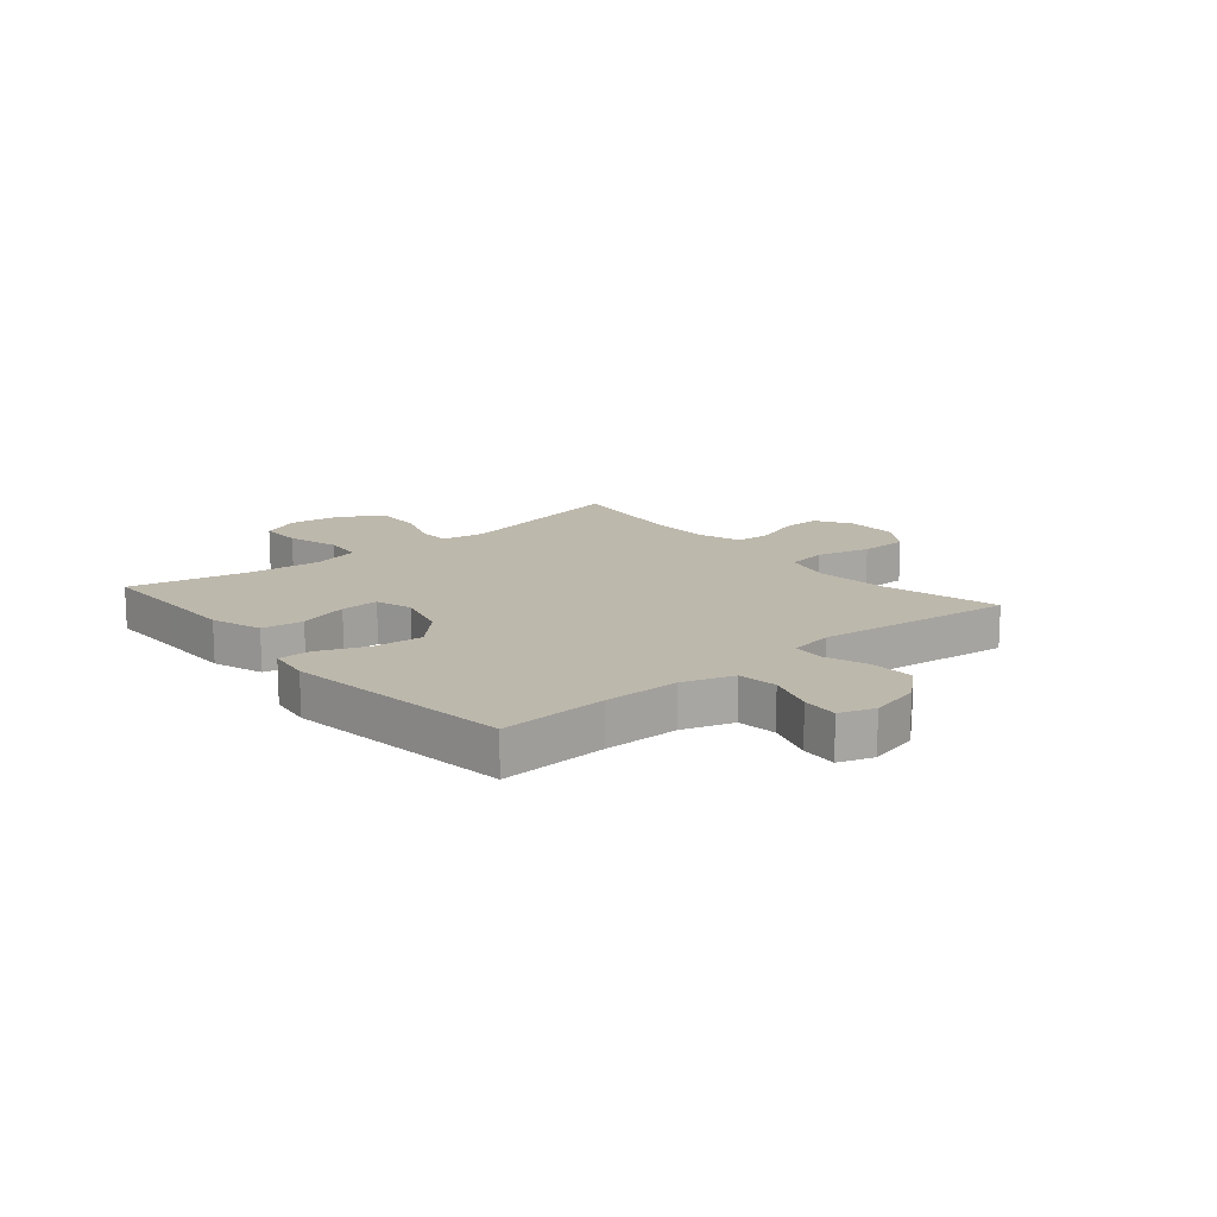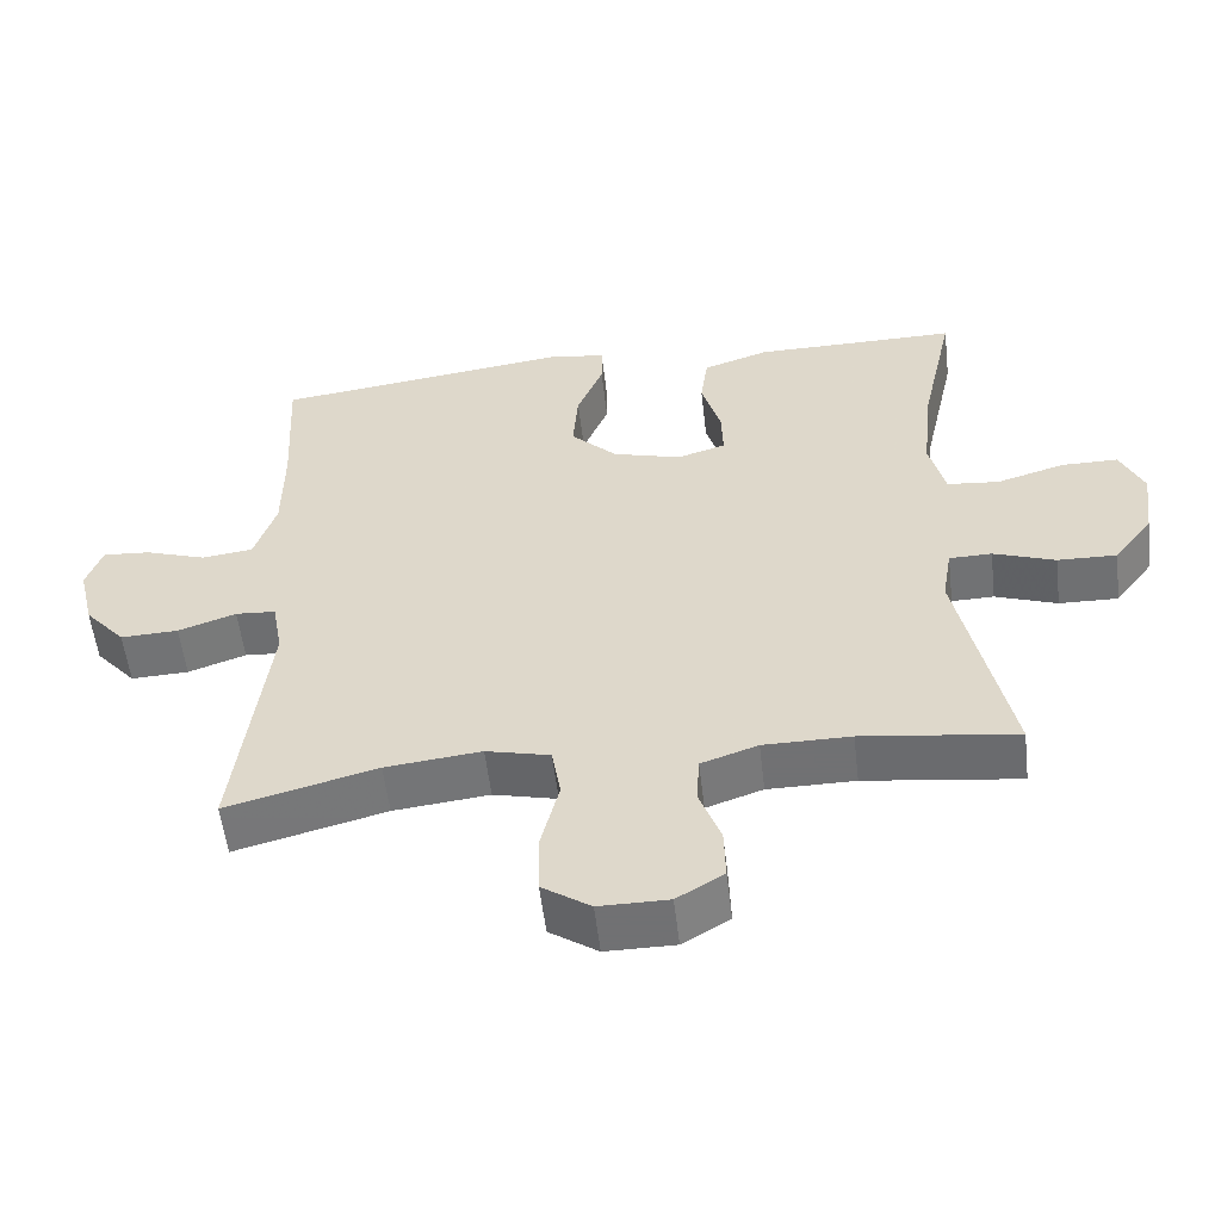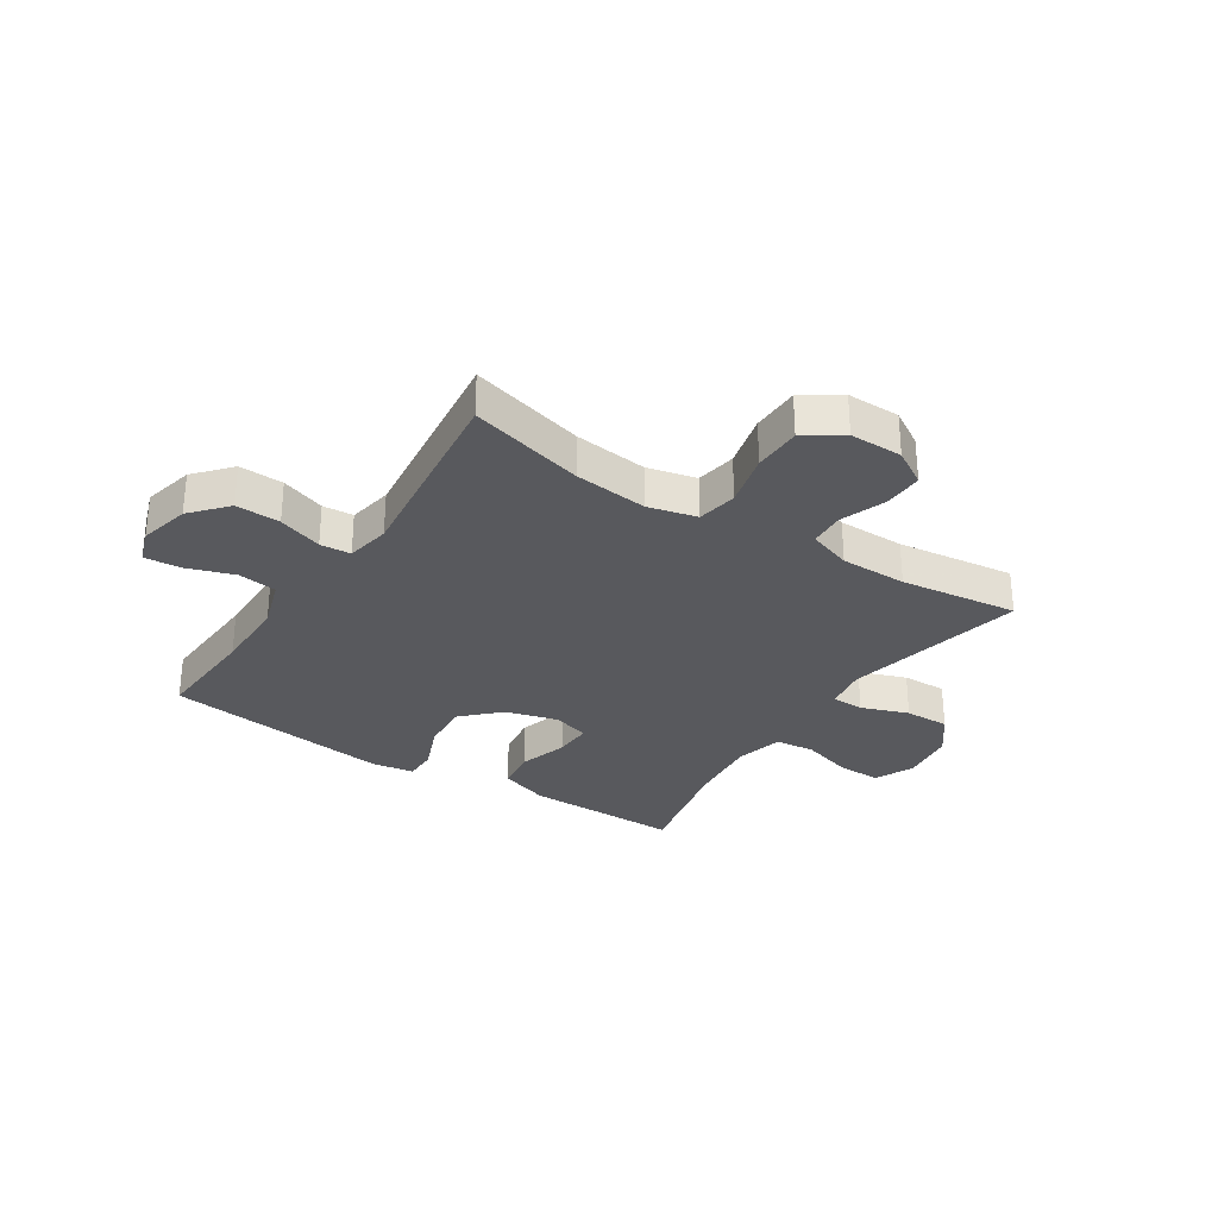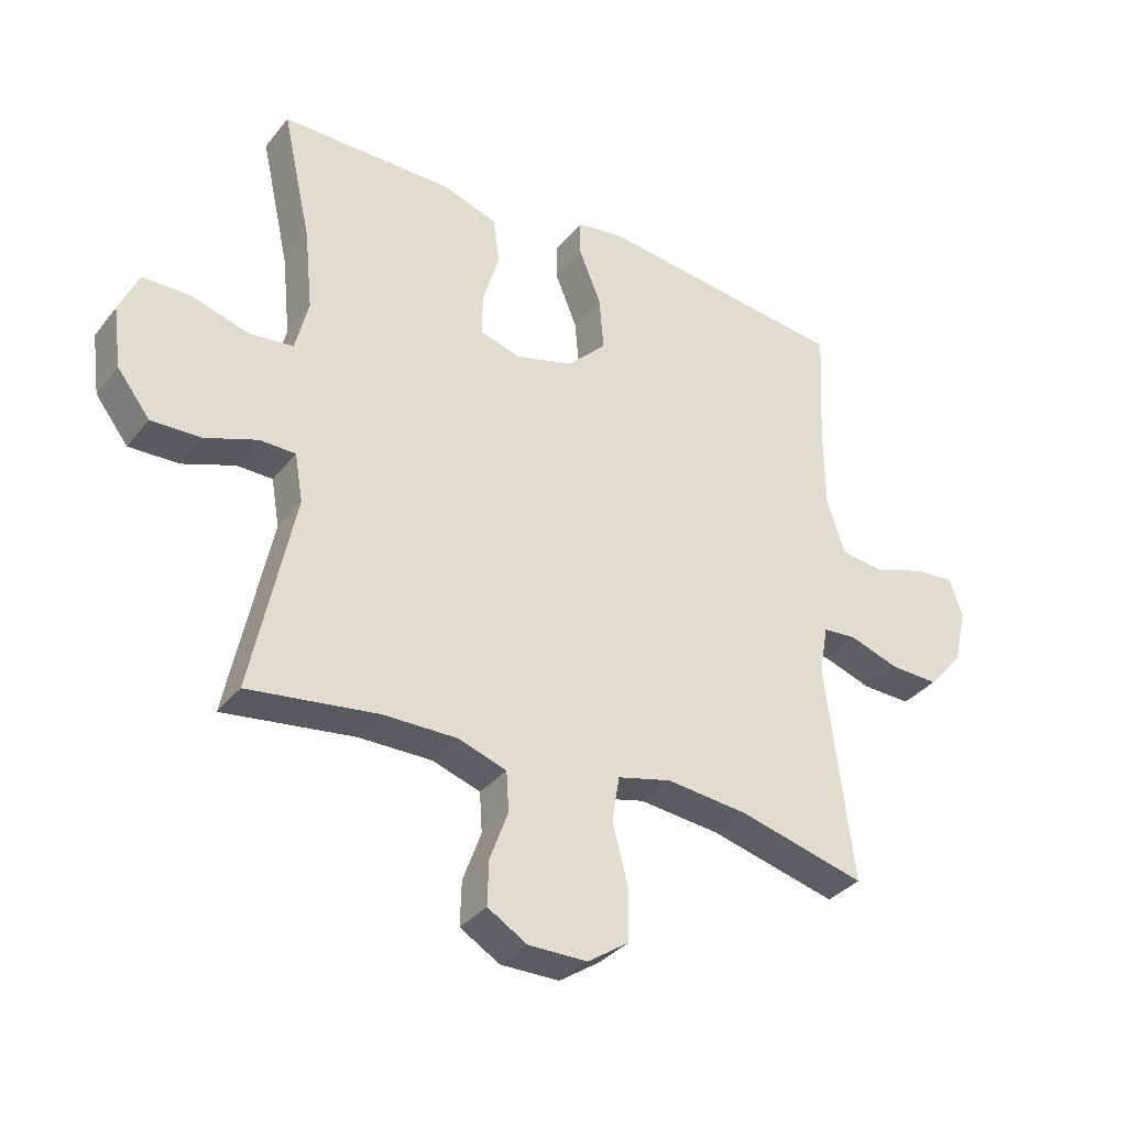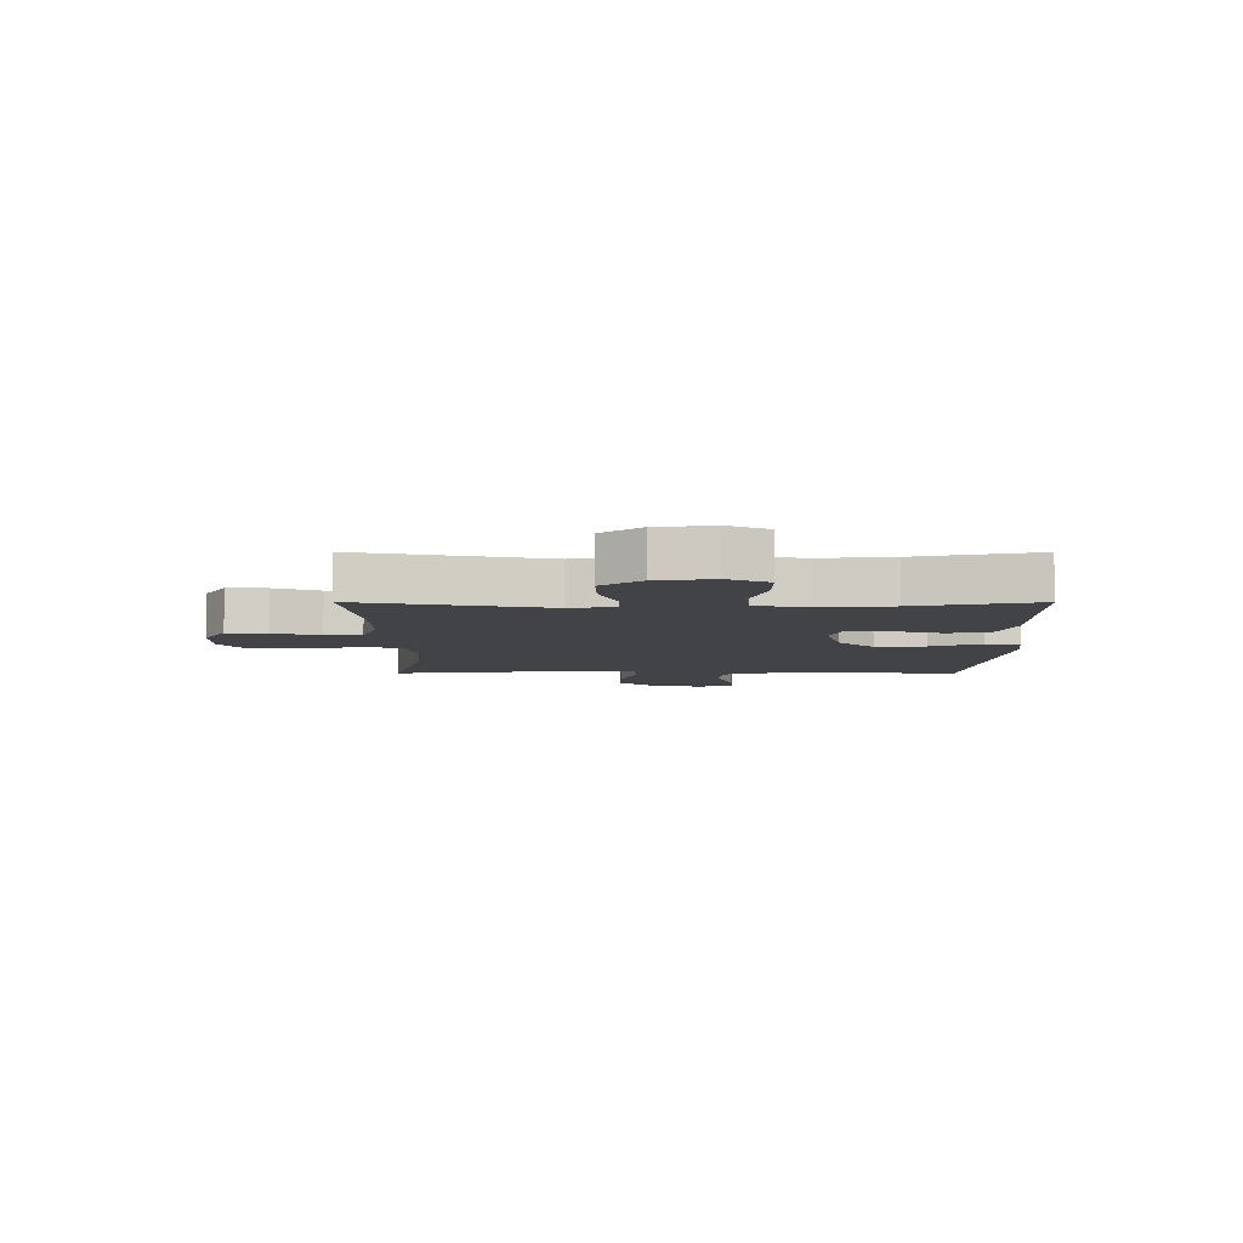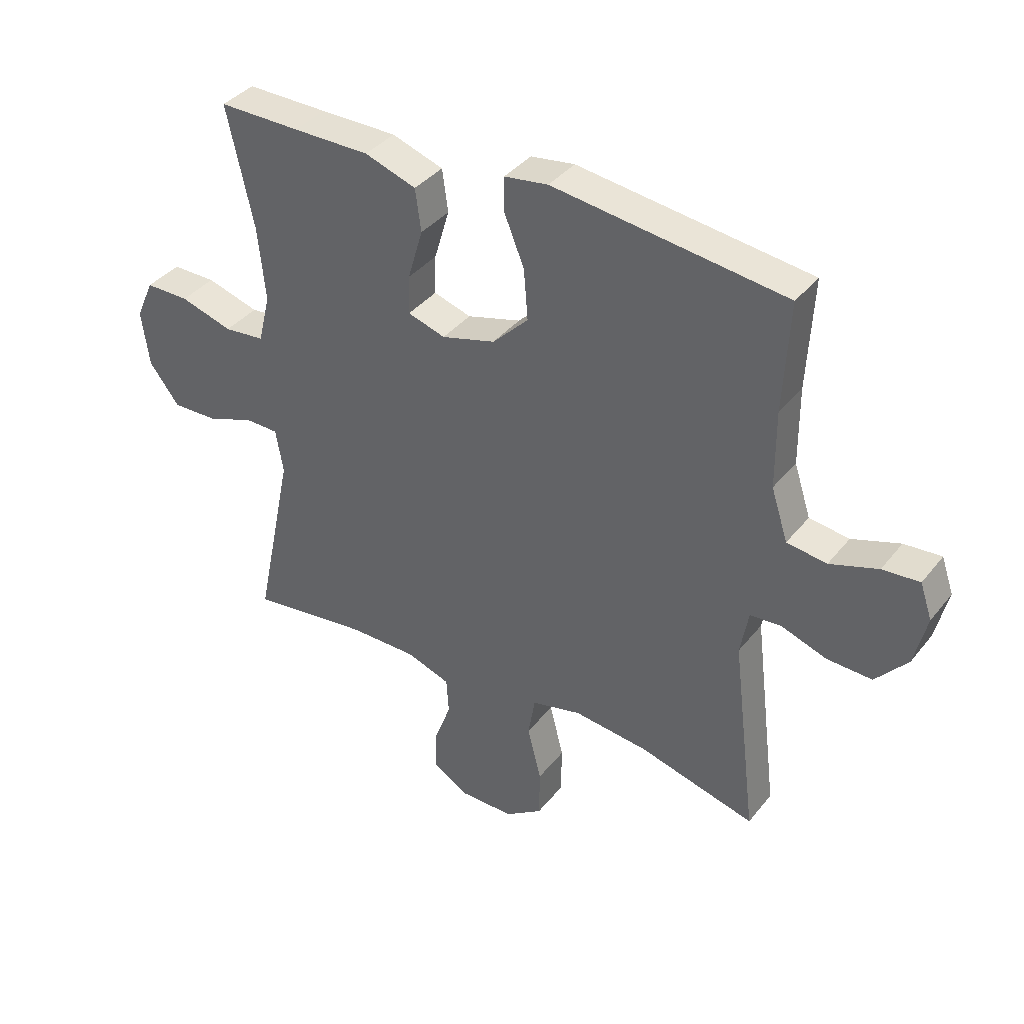
<metadata>
{"format":"obj","ext":"obj","renderer":"f3d","projection":"perspective","resolution":1024,"background":"white","views":[{"elev":14.7,"azim":49.8,"up":"+Y"},{"elev":-55.3,"azim":-173.3,"up":"+Z"},{"elev":-30.1,"azim":146.8,"up":"+Y"},{"elev":-34.2,"azim":-32.5,"up":"+Z"},{"elev":-6.9,"azim":-90.1,"up":"+Y"},{"elev":38.0,"azim":33.9,"up":"+Z"}]}
</metadata>
<code>
v 0.5 0.07 -0.5
v 0.298 0.07 -0.447
v 0.169 0.07 -0.433
v 0.083 0.07 -0.454
v 0.071 0.07 -0.525
v 0.095 0.07 -0.62
v 0.094 0.07 -0.705
v 0.029 0.07 -0.749
v -0.064 0.07 -0.749
v -0.127 0.07 -0.711
v -0.125 0.07 -0.641
v -0.096 0.07 -0.562
v -0.1 0.07 -0.499
v -0.176 0.07 -0.473
v -0.293 0.07 -0.473
v -0.5 0.07 -0.5
v -0.433 0.07 -0.18
v -0.446 0.07 -0.104
v -0.503 0.07 -0.103
v -0.586 0.07 -0.133
v -0.665 0.07 -0.135
v -0.717 0.07 -0.067
v -0.73 0.07 0.03
v -0.699 0.07 0.099
v -0.623 0.07 0.099
v -0.532 0.07 0.072
v -0.462 0.07 0.079
v -0.441 0.07 0.164
v -0.454 0.07 0.292
v -0.5 0.07 0.5
v -0.359 0.07 0.499
v -0.226 0.07 0.499
v -0.137 0.07 0.469
v -0.127 0.07 0.396
v -0.153 0.07 0.308
v -0.155 0.07 0.241
v -0.09 0.07 0.221
v 0.003 0.07 0.247
v 0.065 0.07 0.309
v 0.058 0.07 0.396
v 0.023 0.07 0.482
v 0.023 0.07 0.54
v 0.099 0.07 0.551
v 0.5 0.07 0.5
v 0.49 0.07 0.31
v 0.491 0.07 0.177
v 0.52 0.07 0.088
v 0.589 0.07 0.079
v 0.672 0.07 0.107
v 0.736 0.07 0.112
v 0.757 0.07 0.051
v 0.736 0.07 -0.038
v 0.681 0.07 -0.101
v 0.603 0.07 -0.098
v 0.525 0.07 -0.071
v 0.471 0.07 -0.075
v 0.457 0.07 -0.153
v 0.5 0 -0.5
v 0.298 0 -0.447
v 0.169 0 -0.433
v 0.083 0 -0.454
v 0.071 0 -0.525
v 0.095 0 -0.62
v 0.094 0 -0.705
v 0.029 0 -0.749
v -0.064 0 -0.749
v -0.127 0 -0.711
v -0.125 0 -0.641
v -0.096 0 -0.562
v -0.1 0 -0.499
v -0.176 0 -0.473
v -0.293 0 -0.473
v -0.5 0 -0.5
v -0.433 0 -0.18
v -0.446 0 -0.104
v -0.503 0 -0.103
v -0.586 0 -0.133
v -0.665 0 -0.135
v -0.717 0 -0.067
v -0.73 0 0.03
v -0.699 0 0.099
v -0.623 0 0.099
v -0.532 0 0.072
v -0.462 0 0.079
v -0.441 0 0.164
v -0.454 0 0.292
v -0.5 0 0.5
v -0.359 0 0.499
v -0.226 0 0.499
v -0.137 0 0.469
v -0.127 0 0.396
v -0.153 0 0.308
v -0.155 0 0.241
v -0.09 0 0.221
v 0.003 0 0.247
v 0.065 0 0.309
v 0.058 0 0.396
v 0.023 0 0.482
v 0.023 0 0.54
v 0.099 0 0.551
v 0.5 0 0.5
v 0.49 0 0.31
v 0.491 0 0.177
v 0.52 0 0.088
v 0.589 0 0.079
v 0.672 0 0.107
v 0.736 0 0.112
v 0.757 0 0.051
v 0.736 0 -0.038
v 0.681 0 -0.101
v 0.603 0 -0.098
v 0.525 0 -0.071
v 0.471 0 -0.075
v 0.457 0 -0.153
f 52 53 54 55
f 52 55 56
f 51 52 56
f 48 49 50 51
f 47 48 51 56
f 46 47 56
f 45 46 56 57
f 43 44 45 57
f 40 41 42 43
f 39 40 43 57
f 32 33 34 35
f 31 32 35 36
f 29 30 31 36
f 28 29 36 37
f 23 24 25 26
f 23 26 27
f 22 23 27
f 19 20 21 22
f 18 19 22 27
f 17 18 27 28
f 15 16 17
f 14 15 17 28
f 9 10 11 12
f 9 12 13
f 8 9 13
f 5 6 7 8
f 4 5 8 13
f 39 57 1 2
f 38 39 2 3
f 37 38 3 4
f 14 28 37
f 4 13 14 37
f 112 111 110 109
f 113 112 109
f 113 109 108
f 108 107 106 105
f 113 108 105 104
f 113 104 103
f 114 113 103 102
f 114 102 101 100
f 100 99 98 97
f 114 100 97 96
f 92 91 90 89
f 93 92 89 88
f 93 88 87 86
f 94 93 86 85
f 83 82 81 80
f 84 83 80
f 84 80 79
f 79 78 77 76
f 84 79 76 75
f 85 84 75 74
f 74 73 72
f 85 74 72 71
f 69 68 67 66
f 70 69 66
f 70 66 65
f 65 64 63 62
f 70 65 62 61
f 59 58 114 96
f 60 59 96 95
f 61 60 95 94
f 94 85 71
f 94 71 70 61
f 1 58 59 2
f 2 59 60 3
f 3 60 61 4
f 4 61 62 5
f 5 62 63 6
f 6 63 64 7
f 7 64 65 8
f 8 65 66 9
f 9 66 67 10
f 10 67 68 11
f 11 68 69 12
f 12 69 70 13
f 13 70 71 14
f 14 71 72 15
f 15 72 73 16
f 16 73 74 17
f 17 74 75 18
f 18 75 76 19
f 19 76 77 20
f 20 77 78 21
f 21 78 79 22
f 22 79 80 23
f 23 80 81 24
f 24 81 82 25
f 25 82 83 26
f 26 83 84 27
f 27 84 85 28
f 28 85 86 29
f 29 86 87 30
f 30 87 88 31
f 31 88 89 32
f 32 89 90 33
f 33 90 91 34
f 34 91 92 35
f 35 92 93 36
f 36 93 94 37
f 37 94 95 38
f 38 95 96 39
f 39 96 97 40
f 40 97 98 41
f 41 98 99 42
f 42 99 100 43
f 43 100 101 44
f 44 101 102 45
f 45 102 103 46
f 46 103 104 47
f 47 104 105 48
f 48 105 106 49
f 49 106 107 50
f 50 107 108 51
f 51 108 109 52
f 52 109 110 53
f 53 110 111 54
f 54 111 112 55
f 55 112 113 56
f 56 113 114 57
f 57 114 58 1

</code>
